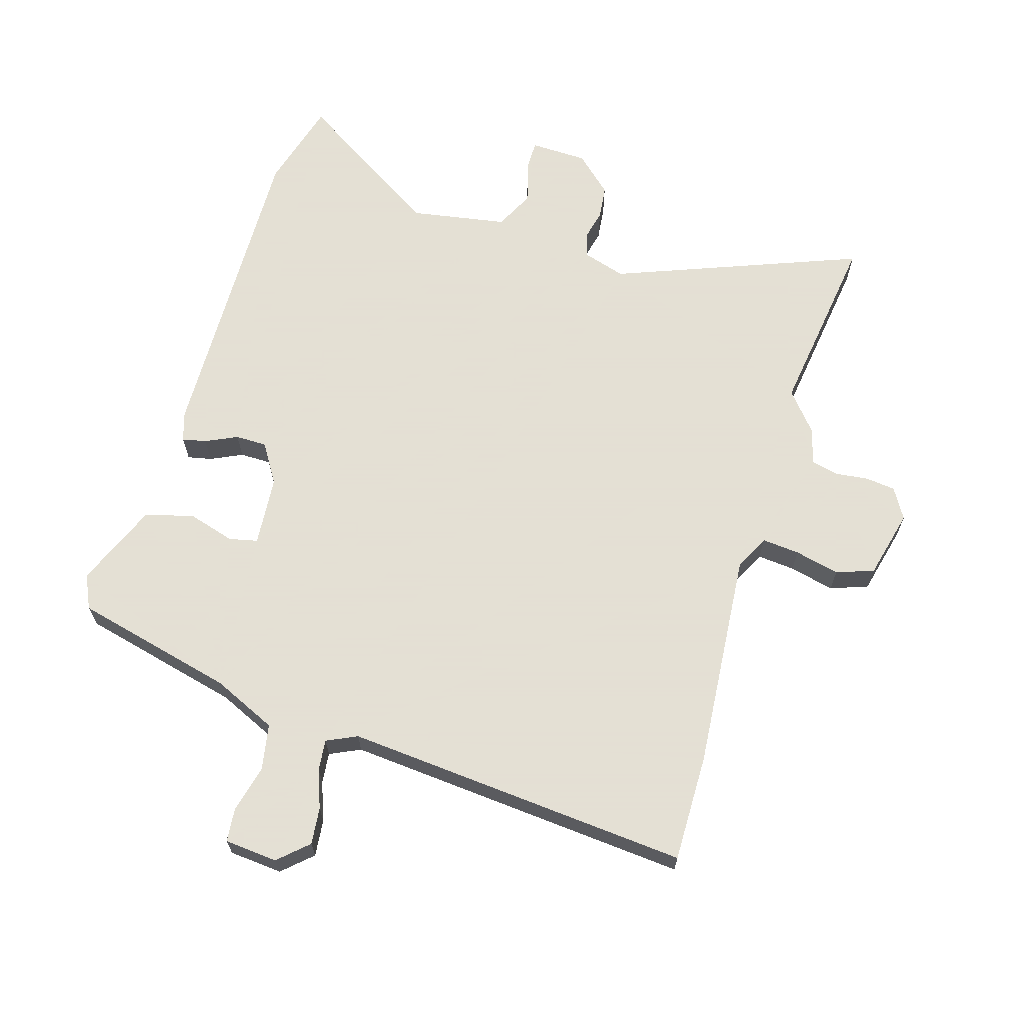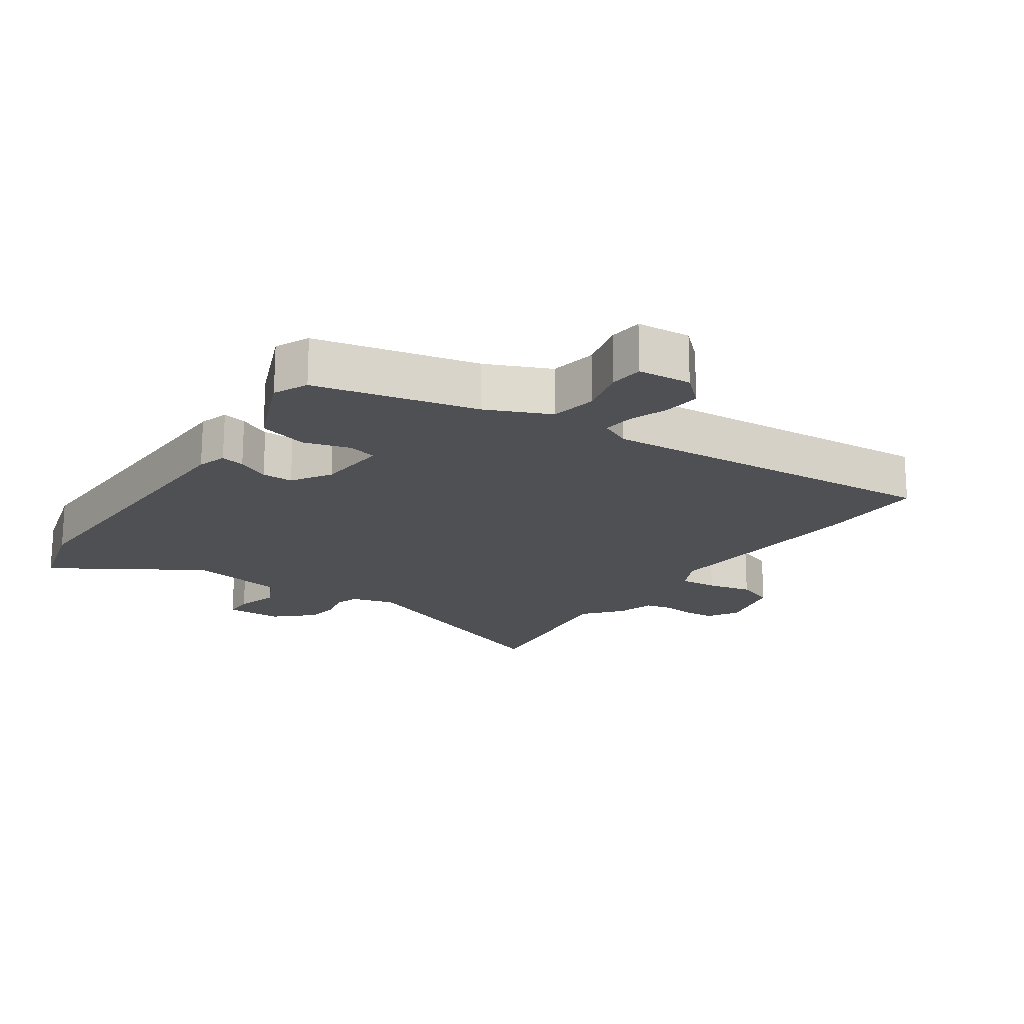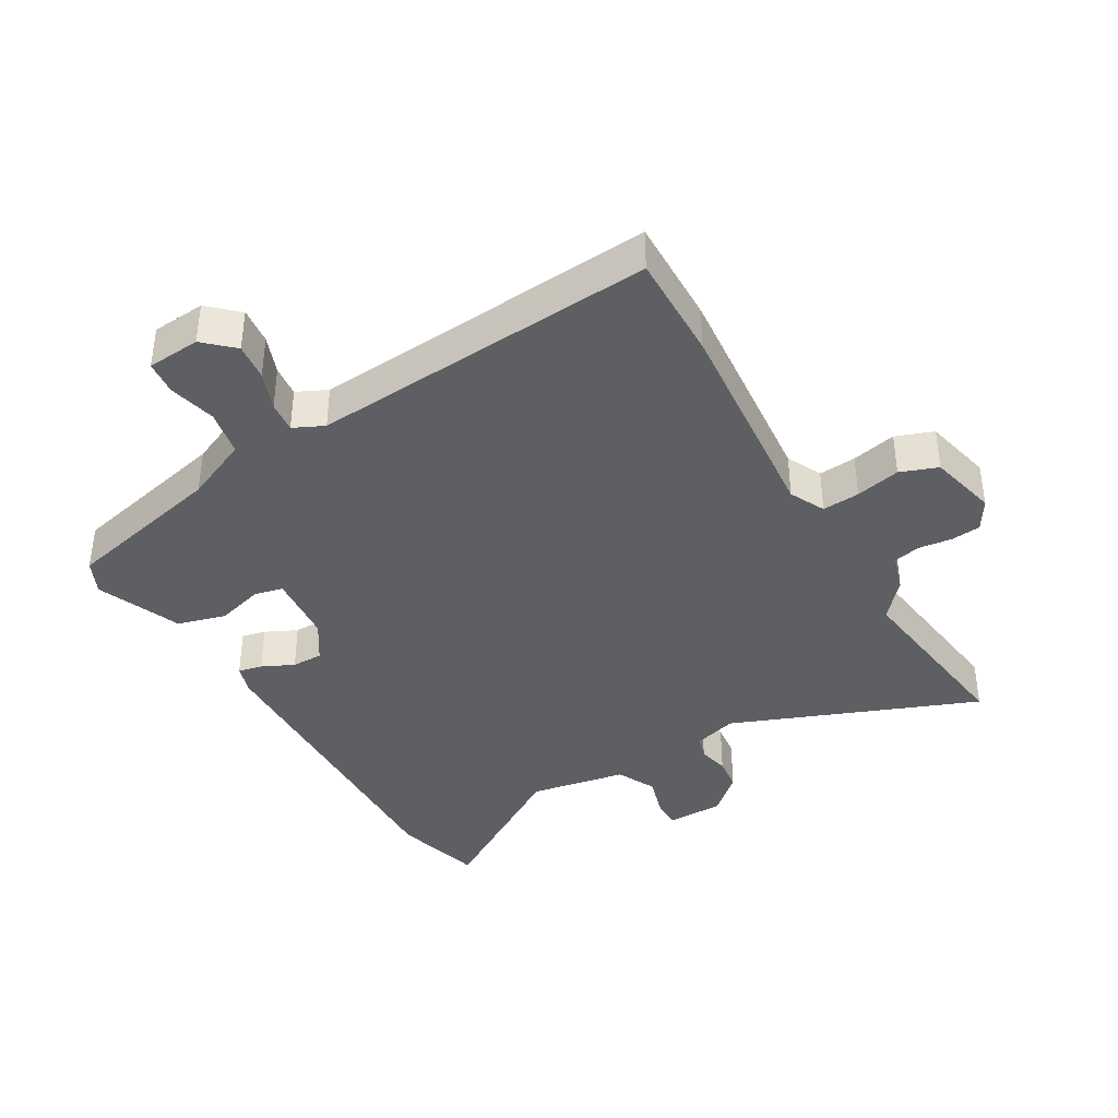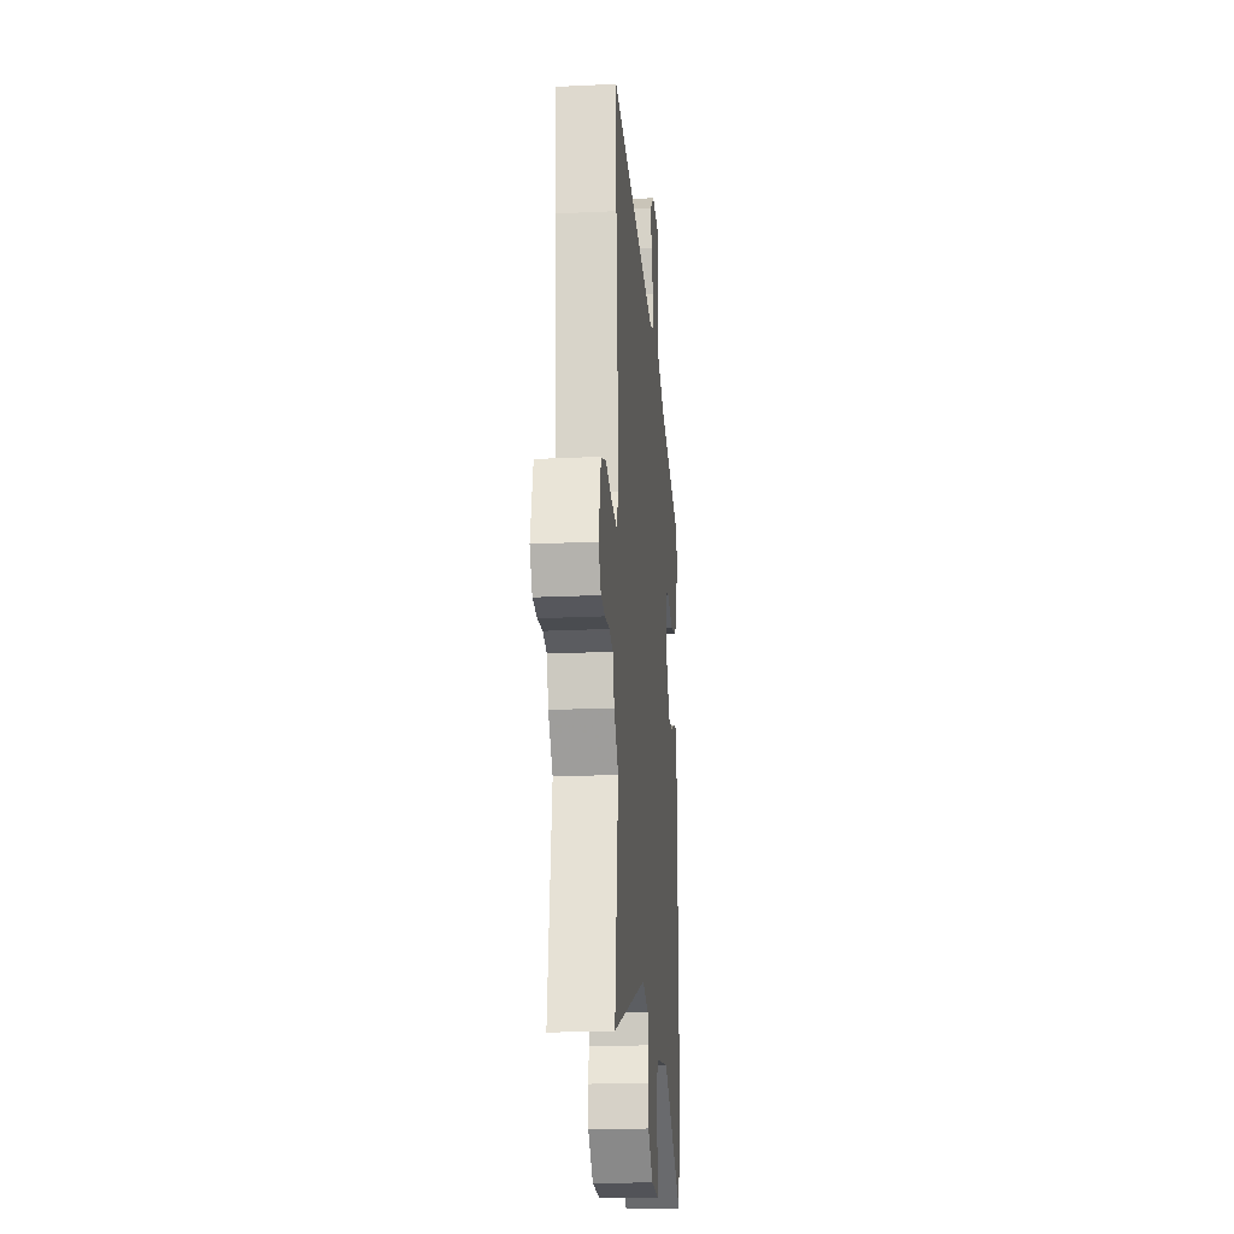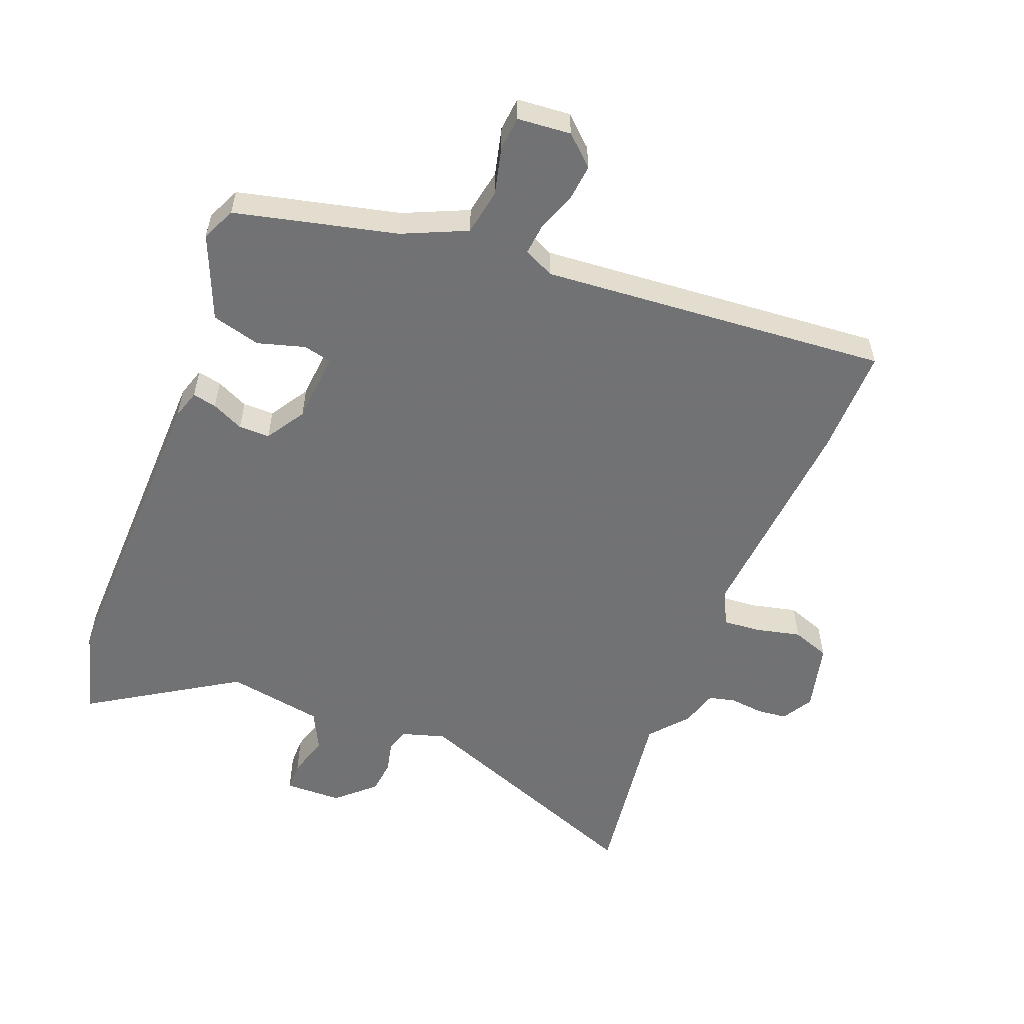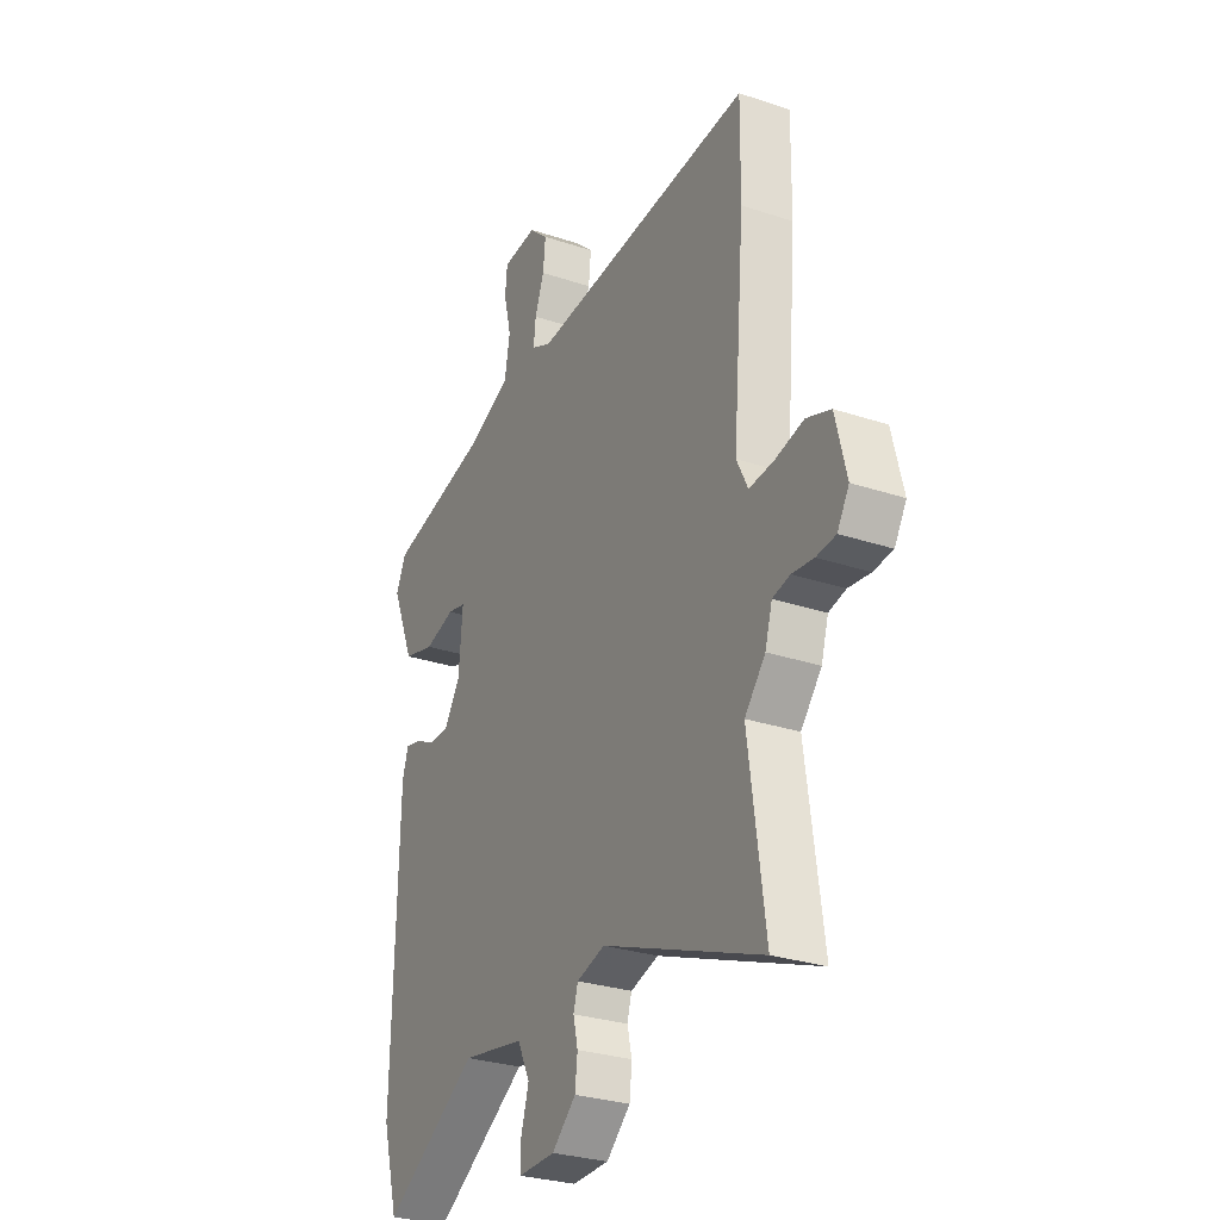
<metadata>
{"format":"obj","ext":"obj","renderer":"f3d","projection":"perspective","resolution":1024,"background":"white","views":[{"elev":66.2,"azim":16.9,"up":"+Y"},{"elev":-18.6,"azim":-34.6,"up":"+Y"},{"elev":-39.5,"azim":29.9,"up":"+Y"},{"elev":-21.3,"azim":94.9,"up":"+Z"},{"elev":-55.6,"azim":-21.4,"up":"+Y"},{"elev":-28.6,"azim":63.4,"up":"+Z"}]}
</metadata>
<code>
v 0.475 0.07 -0.316
v 0.514 0.07 -0.602
v 0.135 0.07 -0.455
v 0.068 0.07 -0.475
v 0.057 0.07 -0.512
v 0.068 0.07 -0.559
v 0.062 0.07 -0.611
v 0.005 0.07 -0.663
v -0.083 0.07 -0.665
v -0.083 0.07 -0.62
v -0.064 0.07 -0.555
v -0.094 0.07 -0.495
v -0.243 0.07 -0.469
v -0.469 0.07 -0.611
v -0.507 0.07 -0.474
v -0.495 0.07 0.021
v -0.481 0.07 0.066
v -0.444 0.07 0.058
v -0.395 0.07 0.035
v -0.347 0.07 0.035
v -0.309 0.07 0.095
v -0.3 0.07 0.204
v -0.344 0.07 0.214
v -0.416 0.07 0.193
v -0.491 0.07 0.213
v -0.545 0.07 0.343
v -0.521 0.07 0.395
v -0.273 0.07 0.454
v -0.175 0.07 0.498
v -0.162 0.07 0.569
v -0.18 0.07 0.642
v -0.175 0.07 0.694
v -0.093 0.07 0.701
v -0.048 0.07 0.66
v -0.054 0.07 0.603
v -0.076 0.07 0.544
v -0.081 0.07 0.496
v -0.034 0.07 0.474
v 0.5 0.07 0.517
v 0.498 0.07 0.351
v 0.47 0.07 0.015
v 0.497 0.07 -0.039
v 0.555 0.07 -0.034
v 0.624 0.07 -0.018
v 0.682 0.07 -0.039
v 0.708 0.07 -0.145
v 0.68 0.07 -0.192
v 0.634 0.07 -0.197
v 0.582 0.07 -0.191
v 0.541 0.07 -0.201
v 0.524 0.07 -0.258
v 0.475 0 -0.316
v 0.514 0 -0.602
v 0.135 0 -0.455
v 0.068 0 -0.475
v 0.057 0 -0.512
v 0.068 0 -0.559
v 0.062 0 -0.611
v 0.005 0 -0.663
v -0.083 0 -0.665
v -0.083 0 -0.62
v -0.064 0 -0.555
v -0.094 0 -0.495
v -0.243 0 -0.469
v -0.469 0 -0.611
v -0.507 0 -0.474
v -0.495 0 0.021
v -0.481 0 0.066
v -0.444 0 0.058
v -0.395 0 0.035
v -0.347 0 0.035
v -0.309 0 0.095
v -0.3 0 0.204
v -0.344 0 0.214
v -0.416 0 0.193
v -0.491 0 0.213
v -0.545 0 0.343
v -0.521 0 0.395
v -0.273 0 0.454
v -0.175 0 0.498
v -0.162 0 0.569
v -0.18 0 0.642
v -0.175 0 0.694
v -0.093 0 0.701
v -0.048 0 0.66
v -0.054 0 0.603
v -0.076 0 0.544
v -0.081 0 0.496
v -0.034 0 0.474
v 0.5 0 0.517
v 0.498 0 0.351
v 0.47 0 0.015
v 0.497 0 -0.039
v 0.555 0 -0.034
v 0.624 0 -0.018
v 0.682 0 -0.039
v 0.708 0 -0.145
v 0.68 0 -0.192
v 0.634 0 -0.197
v 0.582 0 -0.191
v 0.541 0 -0.201
v 0.524 0 -0.258
f 50 51 1
f 47 48 49
f 46 47 49
f 45 46 49
f 44 45 49
f 43 44 49
f 42 43 49 50
f 41 42 50 1
f 38 39 40 41
f 37 38 41 1
f 34 35 36
f 33 34 36
f 32 33 36
f 31 32 36
f 30 31 36
f 29 30 36 37
f 1 2 3
f 37 1 3
f 29 37 3
f 28 29 3
f 26 27 28
f 25 26 28
f 24 25 28
f 23 24 28
f 22 23 28
f 28 3 4
f 22 28 4
f 21 22 4
f 17 18 19
f 16 17 19
f 15 16 19
f 14 15 19
f 13 14 19
f 12 13 19 20
f 21 4 5
f 20 21 5
f 12 20 5
f 11 12 5
f 9 10 11
f 8 9 11
f 7 8 11
f 6 7 11
f 5 6 11
f 52 102 101
f 100 99 98
f 100 98 97
f 100 97 96
f 100 96 95
f 100 95 94
f 101 100 94 93
f 52 101 93 92
f 92 91 90 89
f 52 92 89 88
f 87 86 85
f 87 85 84
f 87 84 83
f 87 83 82
f 87 82 81
f 88 87 81 80
f 54 53 52
f 54 52 88
f 54 88 80
f 54 80 79
f 79 78 77
f 79 77 76
f 79 76 75
f 79 75 74
f 79 74 73
f 55 54 79
f 55 79 73
f 55 73 72
f 70 69 68
f 70 68 67
f 70 67 66
f 70 66 65
f 70 65 64
f 71 70 64 63
f 56 55 72
f 56 72 71
f 56 71 63
f 56 63 62
f 62 61 60
f 62 60 59
f 62 59 58
f 62 58 57
f 62 57 56
f 1 52 53 2
f 2 53 54 3
f 3 54 55 4
f 4 55 56 5
f 5 56 57 6
f 6 57 58 7
f 7 58 59 8
f 8 59 60 9
f 9 60 61 10
f 10 61 62 11
f 11 62 63 12
f 12 63 64 13
f 13 64 65 14
f 14 65 66 15
f 15 66 67 16
f 16 67 68 17
f 17 68 69 18
f 18 69 70 19
f 19 70 71 20
f 20 71 72 21
f 21 72 73 22
f 22 73 74 23
f 23 74 75 24
f 24 75 76 25
f 25 76 77 26
f 26 77 78 27
f 27 78 79 28
f 28 79 80 29
f 29 80 81 30
f 30 81 82 31
f 31 82 83 32
f 32 83 84 33
f 33 84 85 34
f 34 85 86 35
f 35 86 87 36
f 36 87 88 37
f 37 88 89 38
f 38 89 90 39
f 39 90 91 40
f 40 91 92 41
f 41 92 93 42
f 42 93 94 43
f 43 94 95 44
f 44 95 96 45
f 45 96 97 46
f 46 97 98 47
f 47 98 99 48
f 48 99 100 49
f 49 100 101 50
f 50 101 102 51
f 51 102 52 1

</code>
